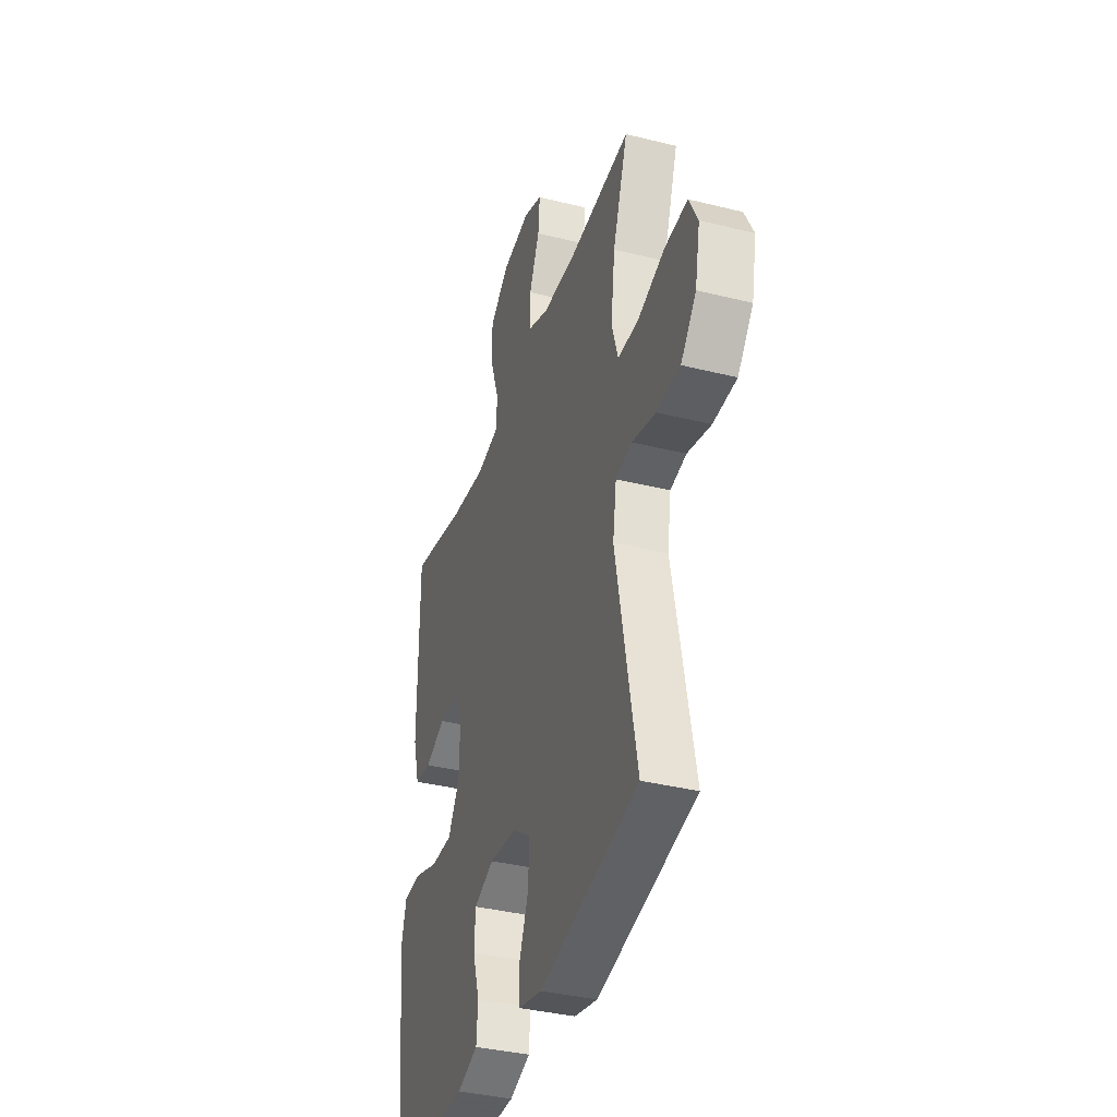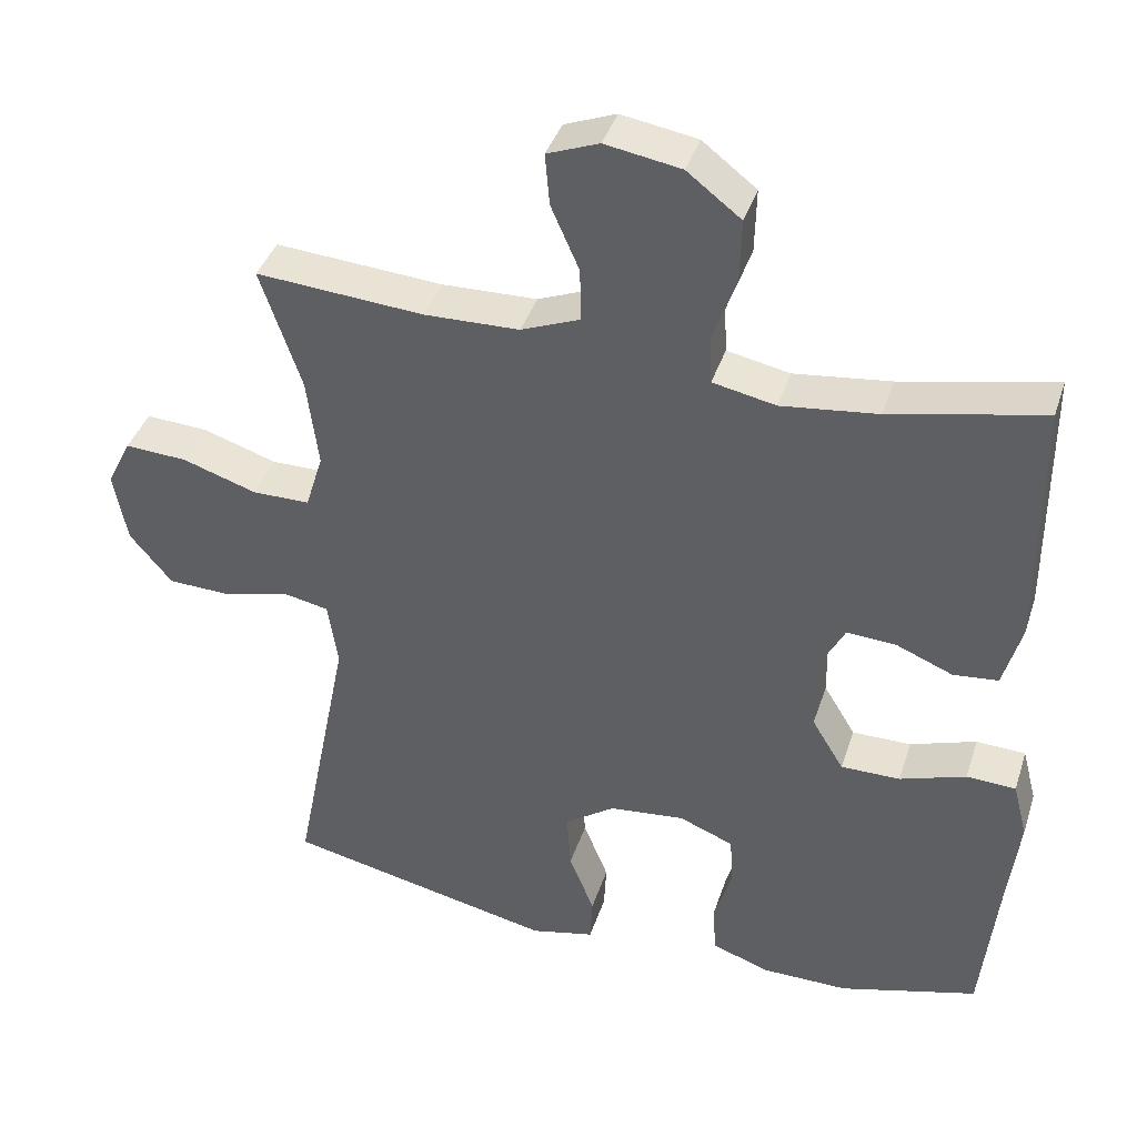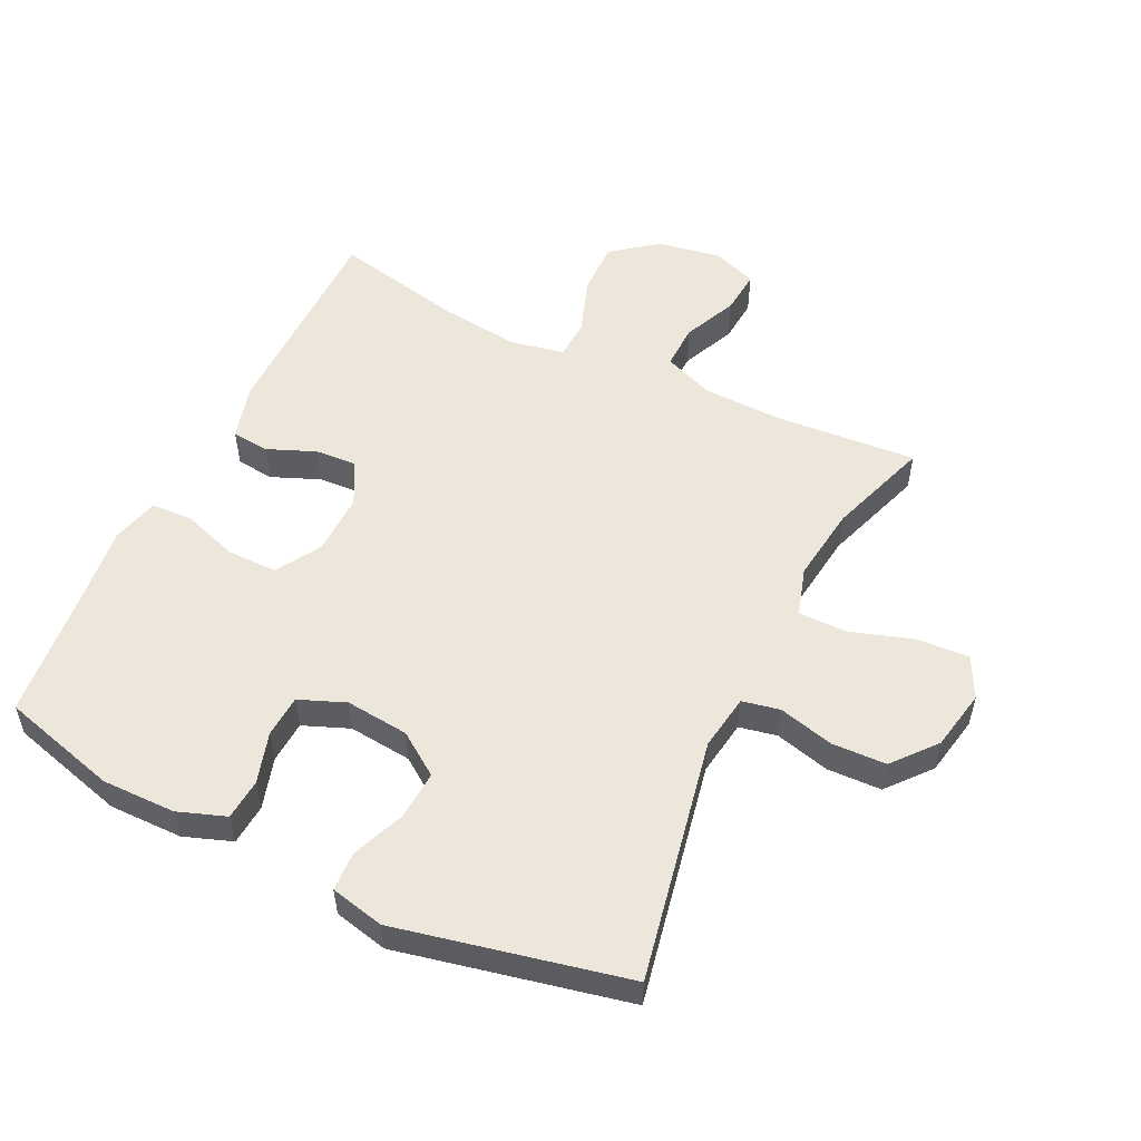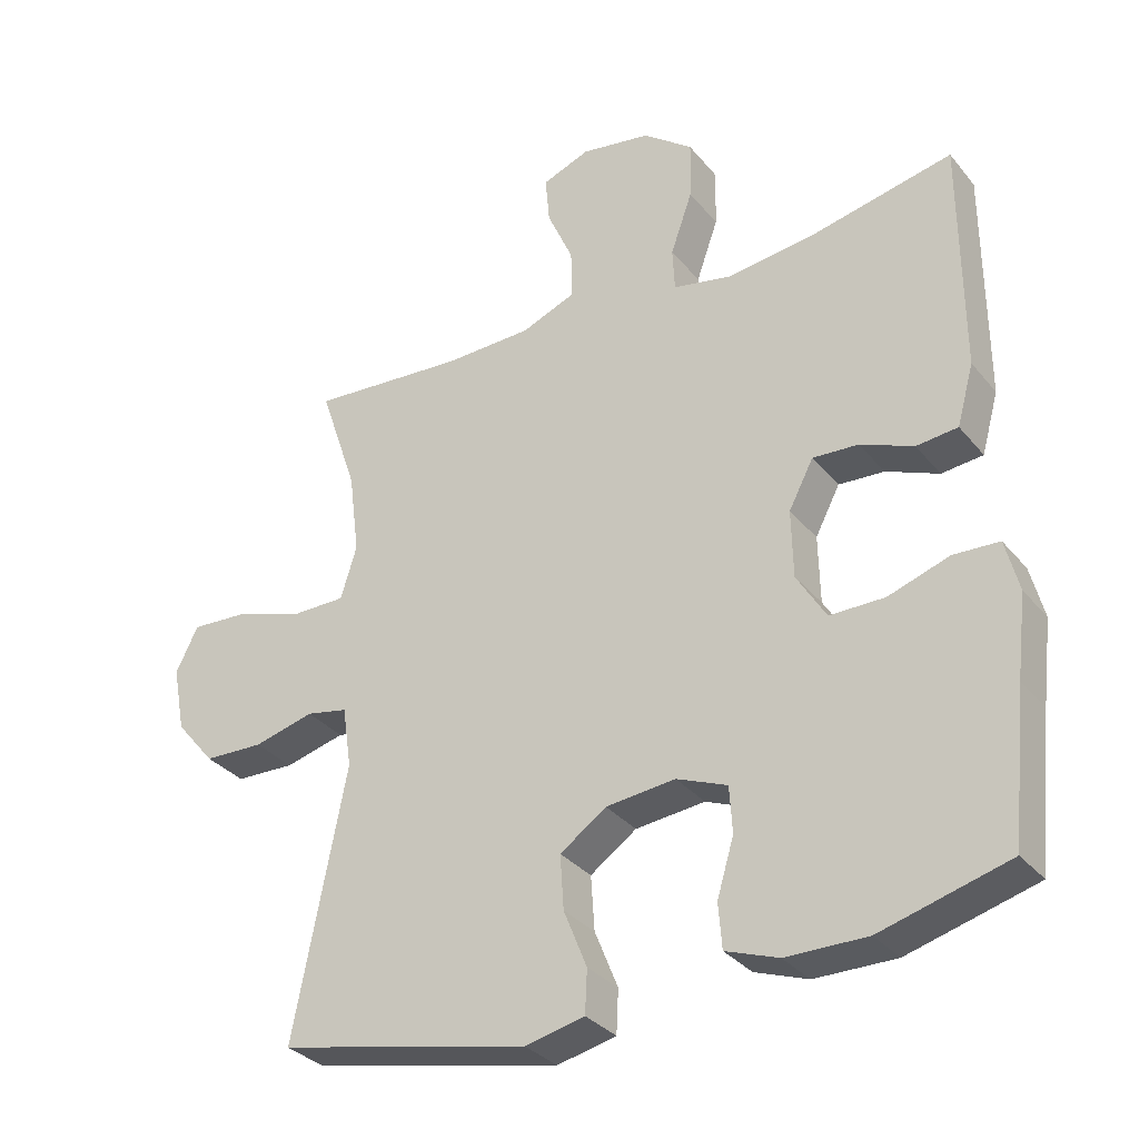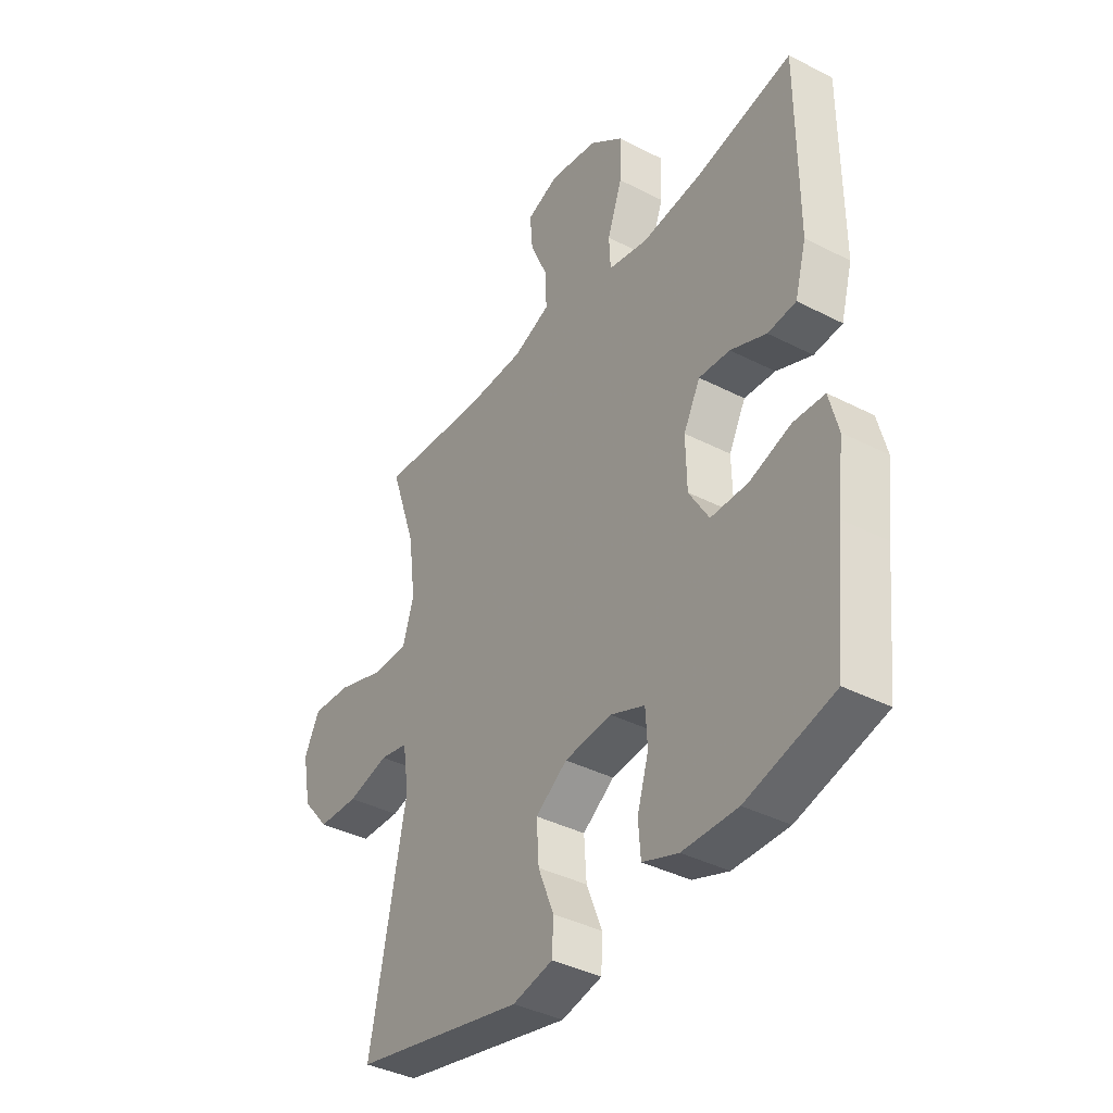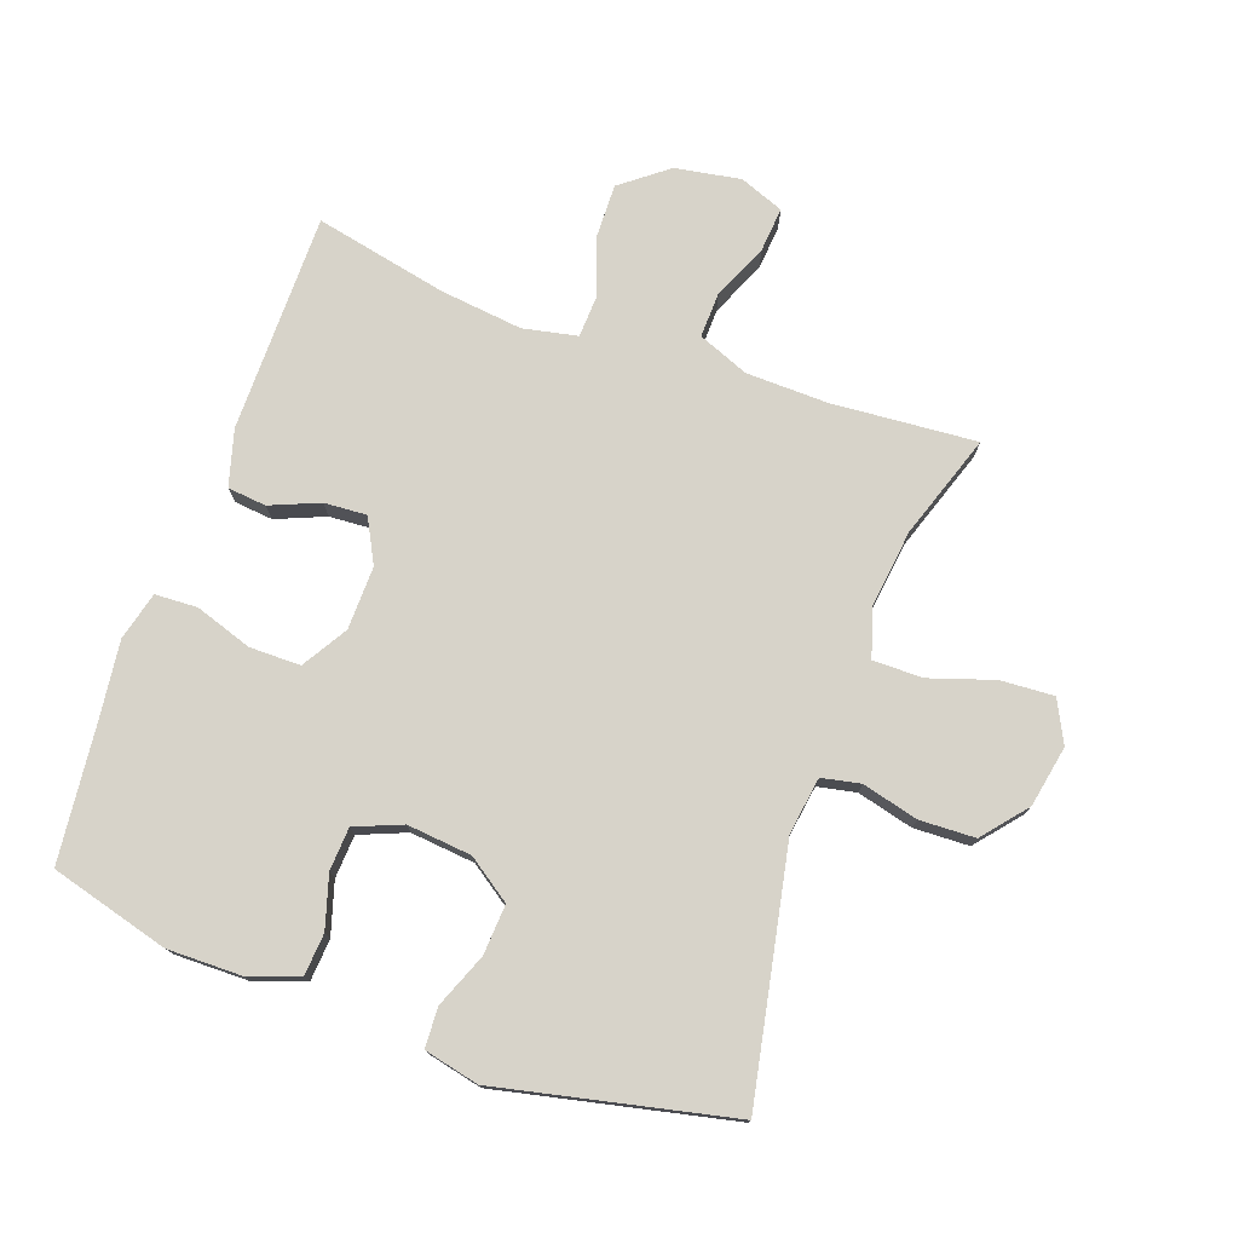
<metadata>
{"format":"obj","ext":"obj","renderer":"f3d","projection":"perspective","resolution":1024,"background":"white","views":[{"elev":-36.8,"azim":-107.9,"up":"+Z"},{"elev":39.5,"azim":17.3,"up":"+Z"},{"elev":53.7,"azim":-154.1,"up":"+Y"},{"elev":-32.4,"azim":32.6,"up":"+Z"},{"elev":-38.6,"azim":57.0,"up":"+Z"},{"elev":76.2,"azim":-160.4,"up":"+Y"}]}
</metadata>
<code>
v 0.5 0.07 0.5
v 0.501 0.07 0.166
v 0.477 0.07 0.08
v 0.418 0.07 0.074
v 0.343 0.07 0.105
v 0.278 0.07 0.109
v 0.243 0.07 0.042
v 0.245 0.07 -0.055
v 0.287 0.07 -0.124
v 0.365 0.07 -0.124
v 0.452 0.07 -0.095
v 0.517 0.07 -0.098
v 0.536 0.07 -0.172
v 0.522 0.07 -0.288
v 0.5 0.07 -0.5
v 0.318 0.07 -0.55
v 0.203 0.07 -0.549
v 0.128 0.07 -0.522
v 0.123 0.07 -0.458
v 0.147 0.07 -0.378
v 0.143 0.07 -0.312
v 0.071 0.07 -0.283
v -0.028 0.07 -0.293
v -0.094 0.07 -0.339
v -0.089 0.07 -0.416
v -0.056 0.07 -0.498
v -0.059 0.07 -0.559
v -0.143 0.07 -0.578
v -0.5 0.07 -0.5
v -0.425 0.07 -0.12
v -0.438 0.07 -0.033
v -0.497 0.07 -0.021
v -0.583 0.07 -0.043
v -0.668 0.07 -0.04
v -0.724 0.07 0.027
v -0.742 0.07 0.121
v -0.71 0.07 0.185
v -0.628 0.07 0.18
v -0.53 0.07 0.148
v -0.454 0.07 0.148
v -0.431 0.07 0.223
v -0.446 0.07 0.341
v -0.5 0.07 0.5
v -0.279 0.07 0.483
v -0.154 0.07 0.486
v -0.076 0.07 0.517
v -0.078 0.07 0.587
v -0.115 0.07 0.671
v -0.121 0.07 0.739
v -0.053 0.07 0.765
v 0.047 0.07 0.748
v 0.118 0.07 0.693
v 0.116 0.07 0.609
v 0.085 0.07 0.521
v 0.088 0.07 0.459
v 0.171 0.07 0.442
v 0.298 0.07 0.457
v 0.5 0 0.5
v 0.501 0 0.166
v 0.477 0 0.08
v 0.418 0 0.074
v 0.343 0 0.105
v 0.278 0 0.109
v 0.243 0 0.042
v 0.245 0 -0.055
v 0.287 0 -0.124
v 0.365 0 -0.124
v 0.452 0 -0.095
v 0.517 0 -0.098
v 0.536 0 -0.172
v 0.522 0 -0.288
v 0.5 0 -0.5
v 0.318 0 -0.55
v 0.203 0 -0.549
v 0.128 0 -0.522
v 0.123 0 -0.458
v 0.147 0 -0.378
v 0.143 0 -0.312
v 0.071 0 -0.283
v -0.028 0 -0.293
v -0.094 0 -0.339
v -0.089 0 -0.416
v -0.056 0 -0.498
v -0.059 0 -0.559
v -0.143 0 -0.578
v -0.5 0 -0.5
v -0.425 0 -0.12
v -0.438 0 -0.033
v -0.497 0 -0.021
v -0.583 0 -0.043
v -0.668 0 -0.04
v -0.724 0 0.027
v -0.742 0 0.121
v -0.71 0 0.185
v -0.628 0 0.18
v -0.53 0 0.148
v -0.454 0 0.148
v -0.431 0 0.223
v -0.446 0 0.341
v -0.5 0 0.5
v -0.279 0 0.483
v -0.154 0 0.486
v -0.076 0 0.517
v -0.078 0 0.587
v -0.115 0 0.671
v -0.121 0 0.739
v -0.053 0 0.765
v 0.047 0 0.748
v 0.118 0 0.693
v 0.116 0 0.609
v 0.085 0 0.521
v 0.088 0 0.459
v 0.171 0 0.442
v 0.298 0 0.457
f 52 53 54
f 51 52 54
f 50 51 54
f 49 50 54
f 48 49 54
f 47 48 54
f 46 47 54 55
f 45 46 55
f 44 45 55 56
f 42 43 44 56
f 37 38 39
f 36 37 39
f 35 36 39
f 34 35 39
f 33 34 39
f 32 33 39
f 31 32 39 40
f 30 31 40 41
f 28 29 30
f 27 28 30
f 26 27 30
f 25 26 30
f 24 25 30 41
f 18 19 20
f 17 18 20
f 16 17 20
f 15 16 20
f 14 15 20
f 14 20 21
f 13 14 21
f 12 13 21
f 11 12 21
f 10 11 21
f 9 10 21 22
f 3 4 5
f 2 3 5
f 1 2 5
f 57 1 5
f 57 5 6
f 57 6 7
f 56 57 7
f 42 56 7
f 41 42 7
f 24 41 7
f 23 24 7
f 8 9 22 23
f 7 8 23
f 111 110 109
f 111 109 108
f 111 108 107
f 111 107 106
f 111 106 105
f 111 105 104
f 112 111 104 103
f 112 103 102
f 113 112 102 101
f 113 101 100 99
f 96 95 94
f 96 94 93
f 96 93 92
f 96 92 91
f 96 91 90
f 96 90 89
f 97 96 89 88
f 98 97 88 87
f 87 86 85
f 87 85 84
f 87 84 83
f 87 83 82
f 98 87 82 81
f 77 76 75
f 77 75 74
f 77 74 73
f 77 73 72
f 77 72 71
f 78 77 71
f 78 71 70
f 78 70 69
f 78 69 68
f 78 68 67
f 79 78 67 66
f 62 61 60
f 62 60 59
f 62 59 58
f 62 58 114
f 63 62 114
f 64 63 114
f 64 114 113
f 64 113 99
f 64 99 98
f 64 98 81
f 64 81 80
f 80 79 66 65
f 80 65 64
f 1 58 59 2
f 2 59 60 3
f 3 60 61 4
f 4 61 62 5
f 5 62 63 6
f 6 63 64 7
f 7 64 65 8
f 8 65 66 9
f 9 66 67 10
f 10 67 68 11
f 11 68 69 12
f 12 69 70 13
f 13 70 71 14
f 14 71 72 15
f 15 72 73 16
f 16 73 74 17
f 17 74 75 18
f 18 75 76 19
f 19 76 77 20
f 20 77 78 21
f 21 78 79 22
f 22 79 80 23
f 23 80 81 24
f 24 81 82 25
f 25 82 83 26
f 26 83 84 27
f 27 84 85 28
f 28 85 86 29
f 29 86 87 30
f 30 87 88 31
f 31 88 89 32
f 32 89 90 33
f 33 90 91 34
f 34 91 92 35
f 35 92 93 36
f 36 93 94 37
f 37 94 95 38
f 38 95 96 39
f 39 96 97 40
f 40 97 98 41
f 41 98 99 42
f 42 99 100 43
f 43 100 101 44
f 44 101 102 45
f 45 102 103 46
f 46 103 104 47
f 47 104 105 48
f 48 105 106 49
f 49 106 107 50
f 50 107 108 51
f 51 108 109 52
f 52 109 110 53
f 53 110 111 54
f 54 111 112 55
f 55 112 113 56
f 56 113 114 57
f 57 114 58 1

</code>
